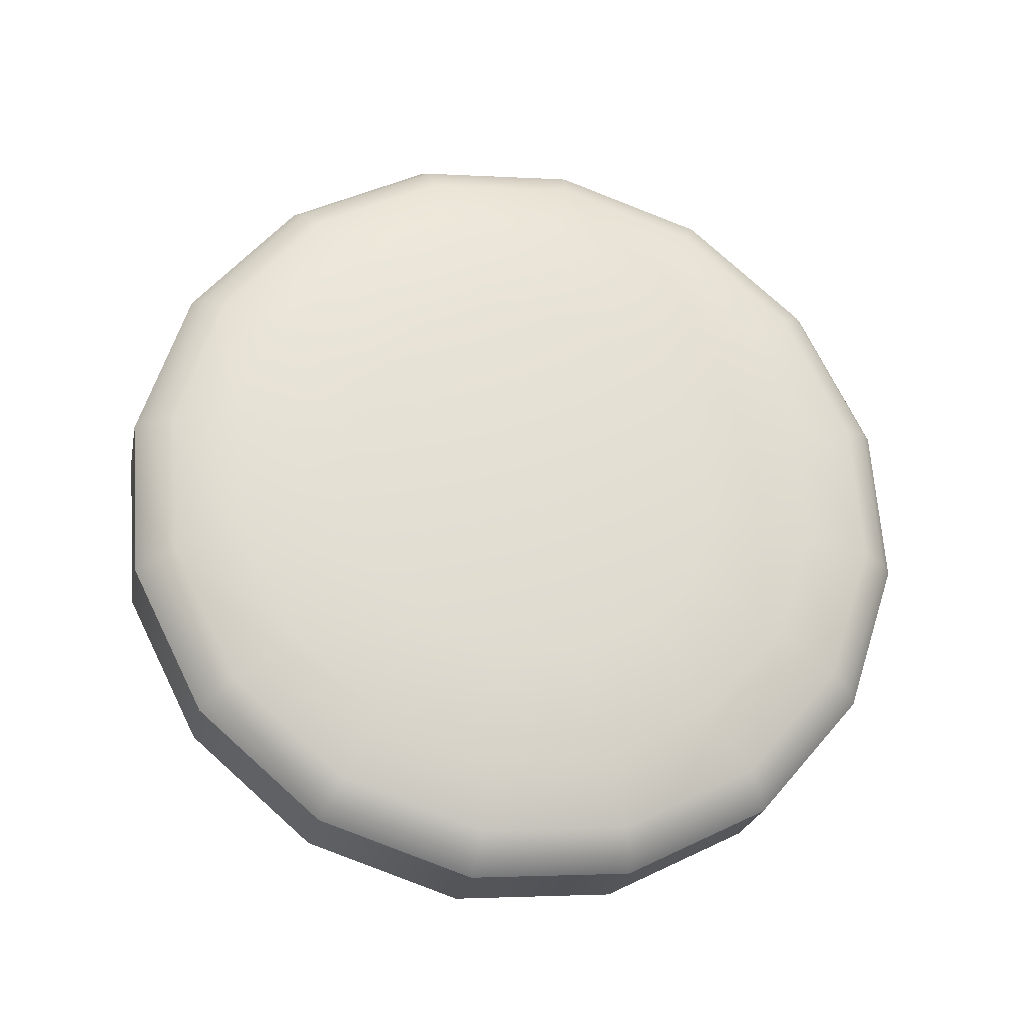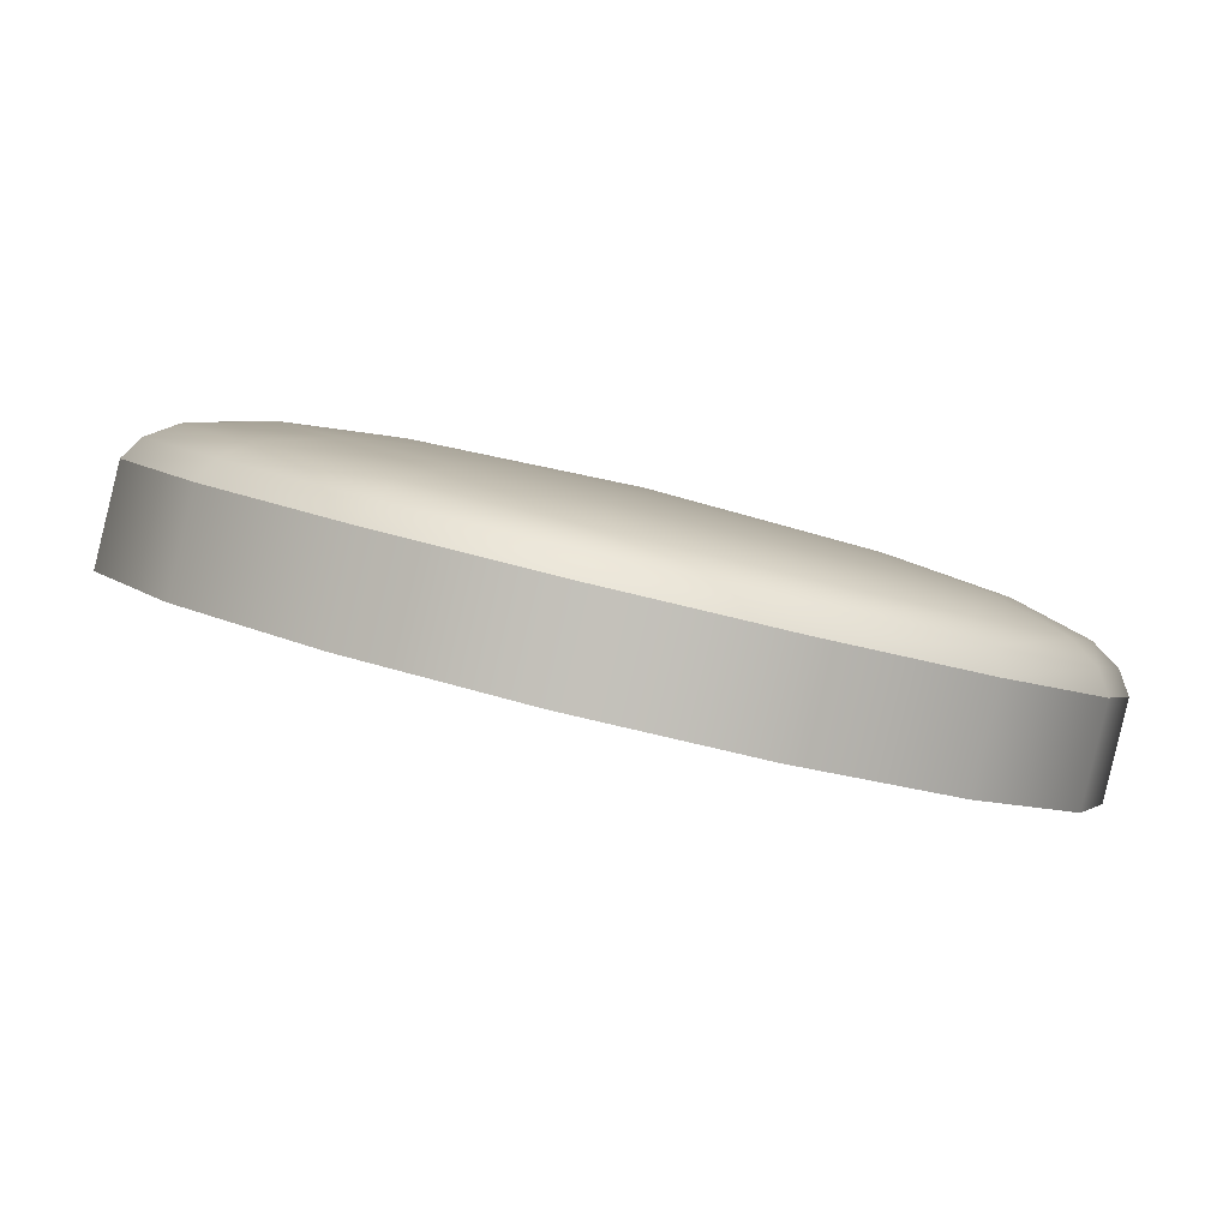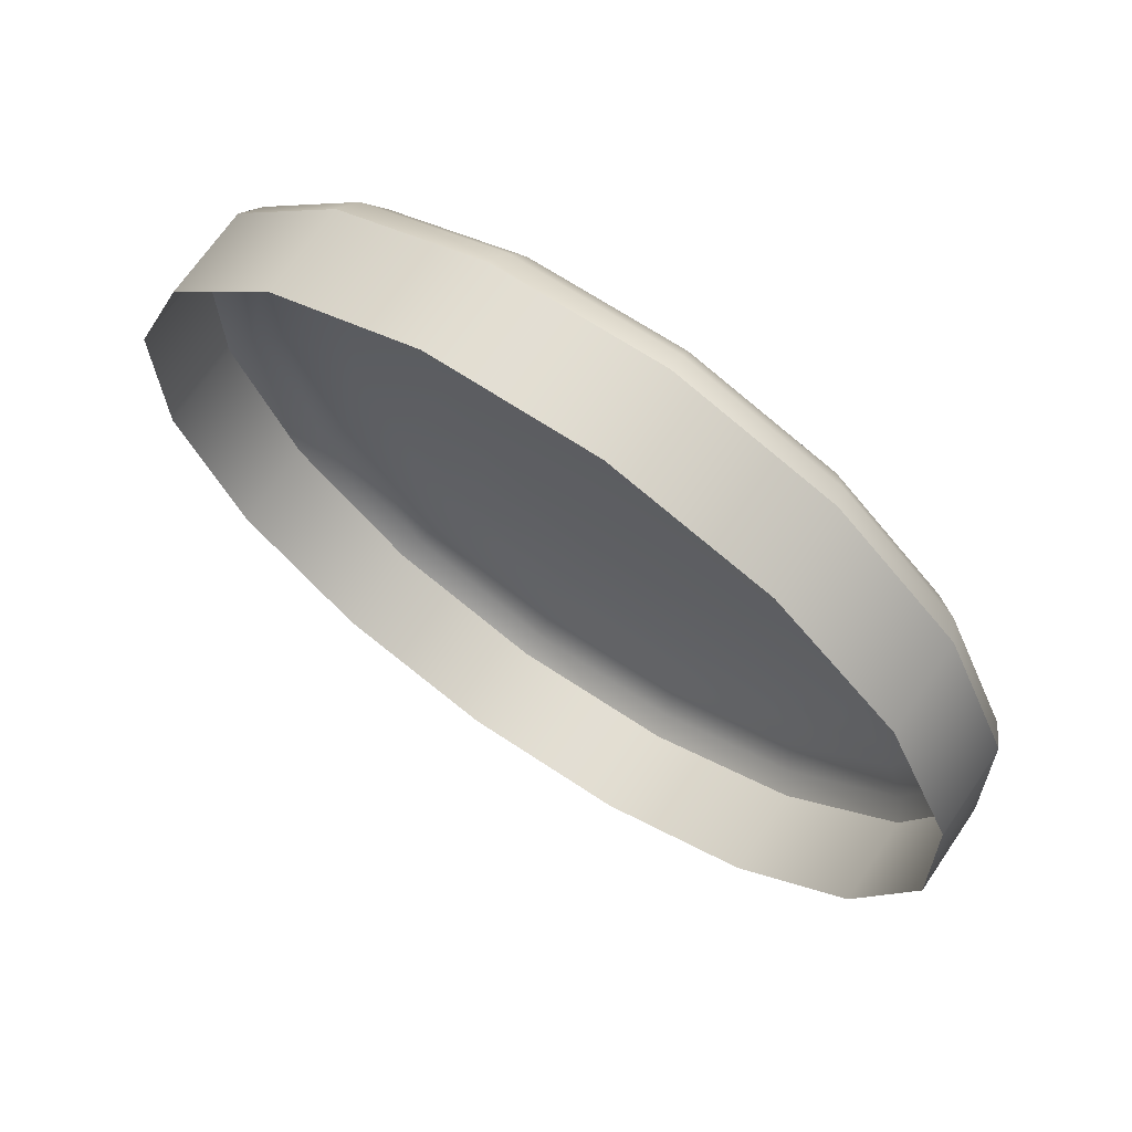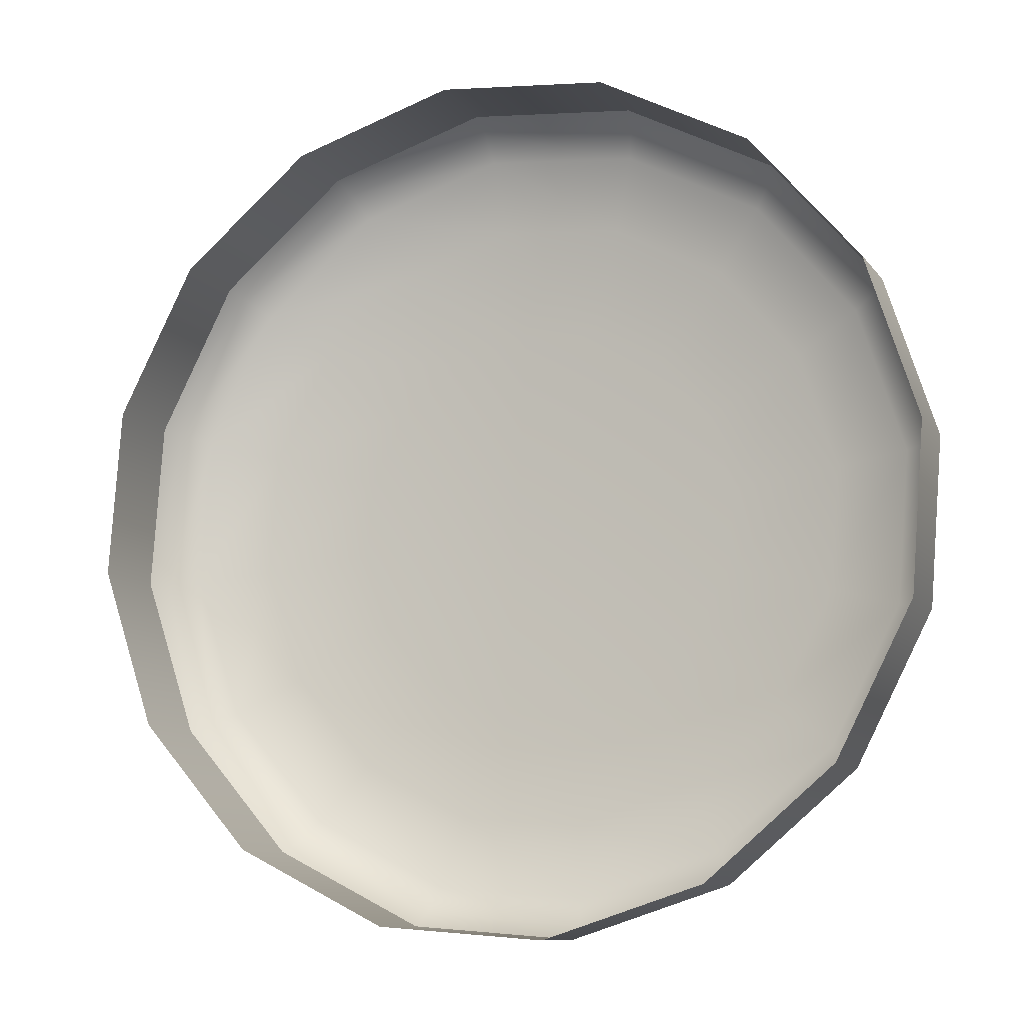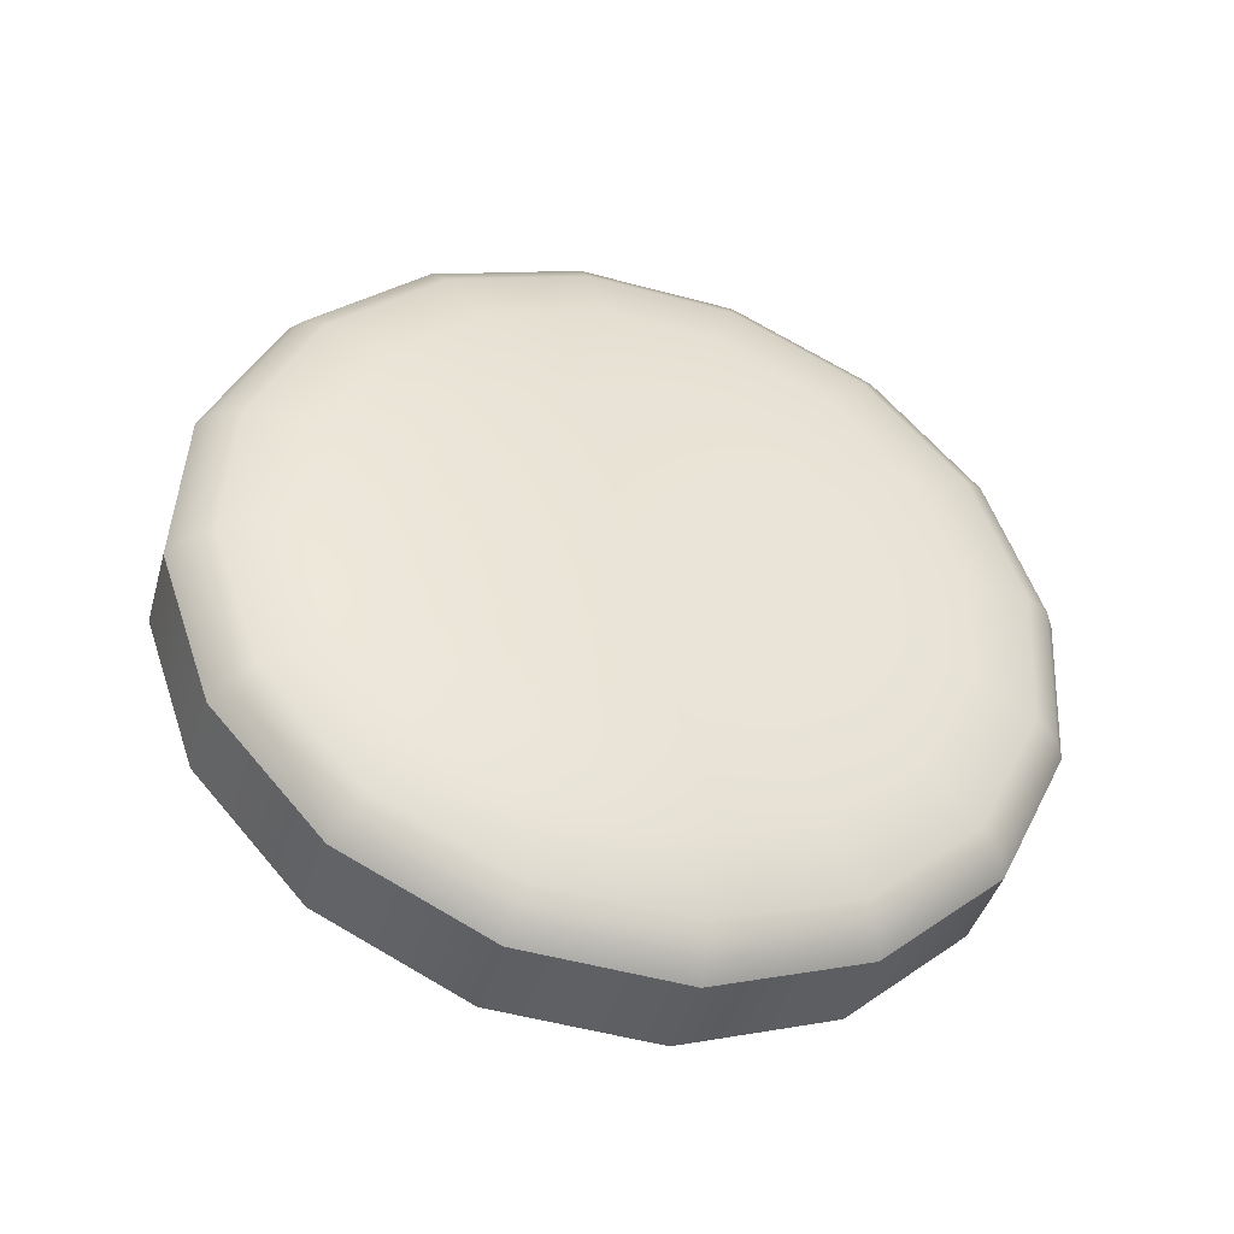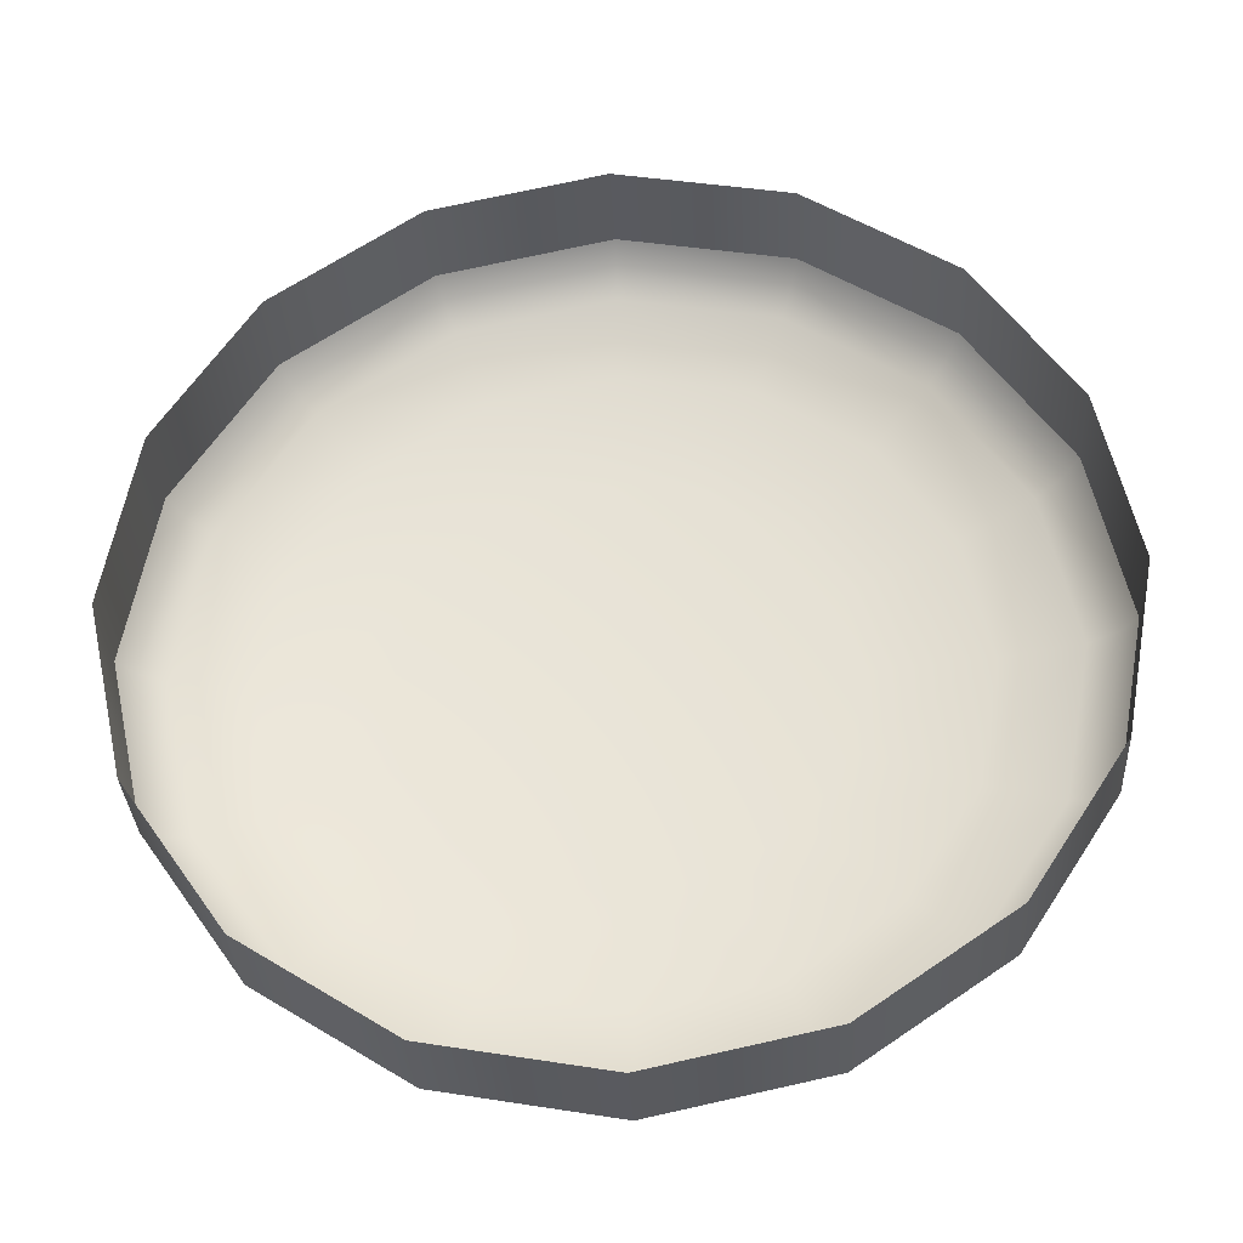
<metadata>
{"format":"obj","ext":"obj","renderer":"f3d","projection":"perspective","resolution":1024,"background":"white","views":[{"elev":52.2,"azim":-39.5,"up":"+Y"},{"elev":74.0,"azim":14.2,"up":"+Z"},{"elev":46.1,"azim":36.1,"up":"+Z"},{"elev":-28.6,"azim":21.5,"up":"+Z"},{"elev":57.0,"azim":-119.2,"up":"+Y"},{"elev":-49.8,"azim":3.2,"up":"+Z"}]}
</metadata>
<code>
o Home_Button
v 0.000172 0.17 0.07533
v 0.00017 0.1804 0.07868
v 0.01984 0.1688 0.07906
v 0.01983 0.1792 0.08241
v 0.03651 0.1654 0.08967
v 0.0365 0.1758 0.09302
v 0.04764 0.1603 0.1055
v 0.04764 0.1707 0.1089
v 0.05154 0.1542 0.1243
v 0.05154 0.1646 0.1276
v 0.04762 0.1482 0.143
v 0.04762 0.1586 0.1463
v 0.03647 0.1431 0.1588
v 0.03647 0.1535 0.1622
v 0.0198 0.1396 0.1694
v 0.01979 0.15 0.1728
v 0.000126 0.1384 0.1731
v 0.000125 0.1488 0.1765
v -0.01954 0.1396 0.1694
v -0.01954 0.15 0.1728
v -0.03621 0.1431 0.1588
v -0.03621 0.1535 0.1621
v -0.04734 0.1482 0.1429
v -0.04734 0.1586 0.1463
v -0.05124 0.1542 0.1242
v -0.05124 0.1646 0.1276
v -0.04732 0.1603 0.1055
v -0.04732 0.1707 0.1088
v -0.03617 0.1654 0.08963
v -0.03618 0.1758 0.09299
v -0.0195 0.1688 0.07904
v -0.0195 0.1792 0.08239
v 0.01922 0.1811 0.08458
v 0.000169 0.1823 0.08097
v 0.03537 0.1778 0.09486
v 0.04615 0.1728 0.1102
v 0.04993 0.167 0.1284
v 0.04613 0.1611 0.1465
v 0.03533 0.1562 0.1619
v 0.01918 0.1528 0.1721
v 0.000125 0.1517 0.1757
v -0.01893 0.1528 0.1721
v -0.03507 0.1562 0.1618
v -0.04586 0.1611 0.1465
v -0.04964 0.167 0.1283
v -0.04584 0.1728 0.1102
v -0.03504 0.1778 0.09483
v -0.01888 0.1811 0.08457
v 0.01799 0.1822 0.08805
v 0.000167 0.1833 0.08467
v 0.03309 0.1791 0.09766
v 0.04318 0.1744 0.112
v 0.04672 0.1689 0.129
v 0.04316 0.1635 0.146
v 0.03306 0.1588 0.1603
v 0.01795 0.1557 0.1699
v 0.000126 0.1546 0.1733
v -0.01769 0.1557 0.1699
v -0.0328 0.1588 0.1603
v -0.04289 0.1635 0.1459
v -0.04642 0.1689 0.129
v -0.04287 0.1744 0.112
v -0.03277 0.1791 0.09763
v -0.01766 0.1822 0.08803
v 0.01461 0.1818 0.0965
v 0.000163 0.1827 0.09375
v 0.02685 0.1793 0.1043
v 0.03503 0.1755 0.1159
v 0.0379 0.1711 0.1297
v 0.03502 0.1667 0.1434
v 0.02683 0.1629 0.1551
v 0.01458 0.1604 0.1629
v 0.00013 0.1595 0.1656
v -0.01432 0.1604 0.1629
v -0.02656 0.1629 0.1551
v -0.03474 0.1667 0.1434
v -0.0376 0.1711 0.1297
v -0.03472 0.1755 0.1159
v -0.02654 0.1793 0.1043
v -0.01429 0.1818 0.09648
v 0.0095 0.1793 0.1086
v 0.000157 0.1799 0.1069
v 0.01742 0.1777 0.1137
v 0.02271 0.1753 0.1212
v 0.02456 0.1724 0.1301
v 0.0227 0.1695 0.139
v 0.0174 0.1671 0.1465
v 0.00948 0.1655 0.1516
v 0.000135 0.1649 0.1533
v -0.009207 0.1655 0.1516
v -0.01713 0.1671 0.1465
v -0.02242 0.1695 0.139
v -0.02427 0.1724 0.1301
v -0.02241 0.1753 0.1212
v -0.01711 0.1777 0.1137
v -0.009188 0.1793 0.1086
v 0.000146 0.1731 0.1303
f 1 2 4 3
f 3 4 6 5
f 5 6 8 7
f 7 8 10 9
f 9 10 12 11
f 11 12 14 13
f 13 14 16 15
f 15 16 18 17
f 17 18 20 19
f 19 20 22 21
f 21 22 24 23
f 23 24 26 25
f 25 26 28 27
f 27 28 30 29
f 8 6 35 36
f 29 30 32 31
f 31 32 2 1
f 38 37 53 54
f 18 16 40 41
f 4 2 34 33
f 28 26 45 46
f 14 12 38 39
f 24 22 43 44
f 2 32 48 34
f 10 8 36 37
f 20 18 41 42
f 30 28 46 47
f 6 4 33 35
f 16 14 39 40
f 26 24 44 45
f 12 10 37 38
f 22 20 42 43
f 32 30 47 48
f 59 58 74 75
f 46 45 61 62
f 39 38 54 55
f 47 46 62 63
f 40 39 55 56
f 48 47 63 64
f 41 40 56 57
f 33 34 50 49
f 34 48 64 50
f 42 41 57 58
f 35 33 49 51
f 43 42 58 59
f 36 35 51 52
f 44 43 59 60
f 37 36 52 53
f 45 44 60 61
f 80 79 95 96
f 52 51 67 68
f 60 59 75 76
f 53 52 68 69
f 61 60 76 77
f 54 53 69 70
f 62 61 77 78
f 55 54 70 71
f 63 62 78 79
f 56 55 71 72
f 64 63 79 80
f 57 56 72 73
f 49 50 66 65
f 50 64 80 66
f 58 57 73 74
f 51 49 65 67
f 94 93 97
f 73 72 88 89
f 65 66 82 81
f 66 80 96 82
f 74 73 89 90
f 67 65 81 83
f 75 74 90 91
f 68 67 83 84
f 76 75 91 92
f 69 68 84 85
f 77 76 92 93
f 70 69 85 86
f 78 77 93 94
f 71 70 86 87
f 79 78 94 95
f 72 71 87 88
f 87 86 97
f 95 94 97
f 88 87 97
f 96 95 97
f 89 88 97
f 81 82 97
f 82 96 97
f 90 89 97
f 83 81 97
f 91 90 97
f 84 83 97
f 92 91 97
f 85 84 97
f 93 92 97
f 86 85 97

</code>
